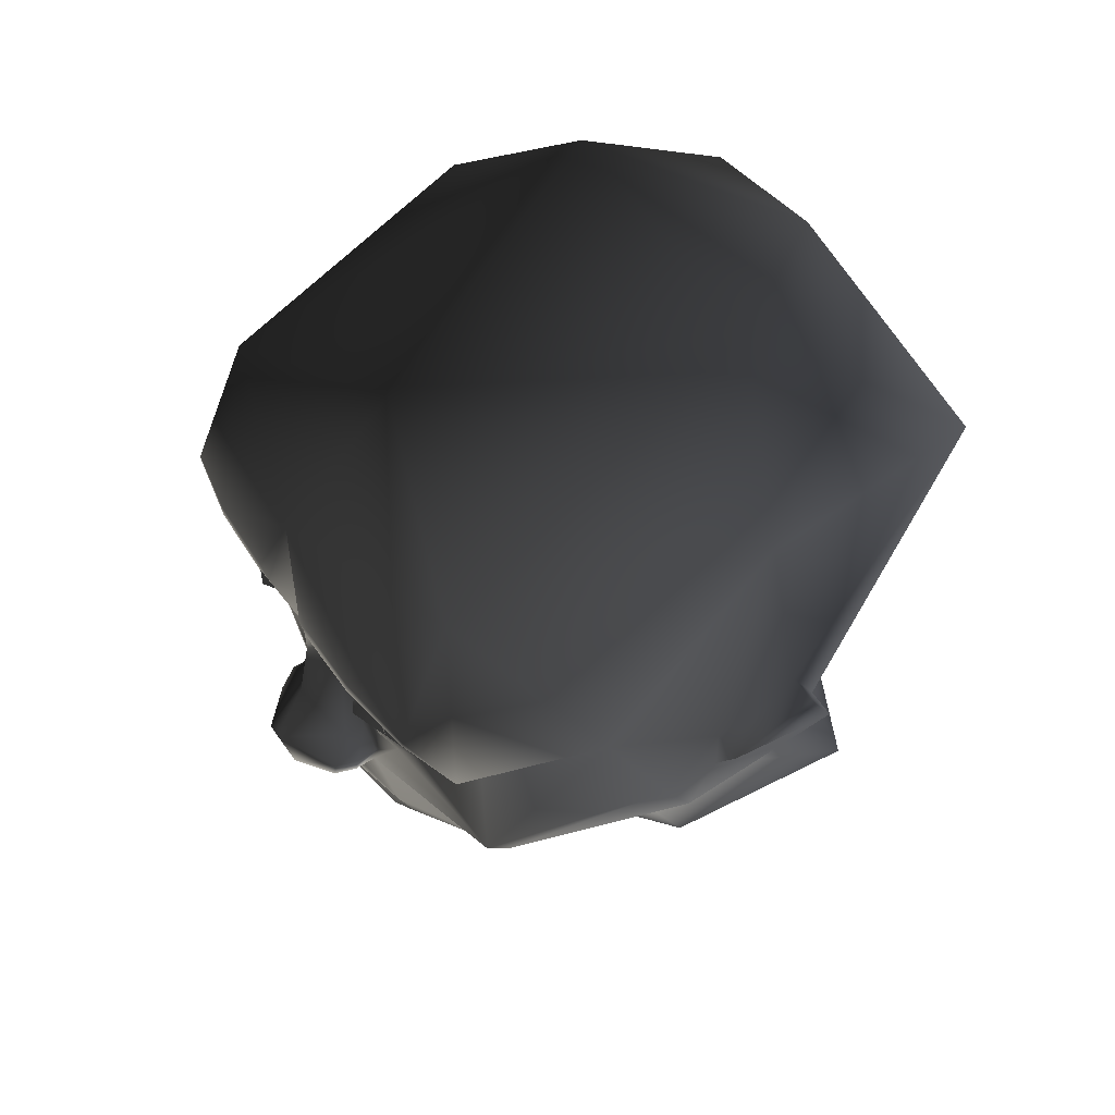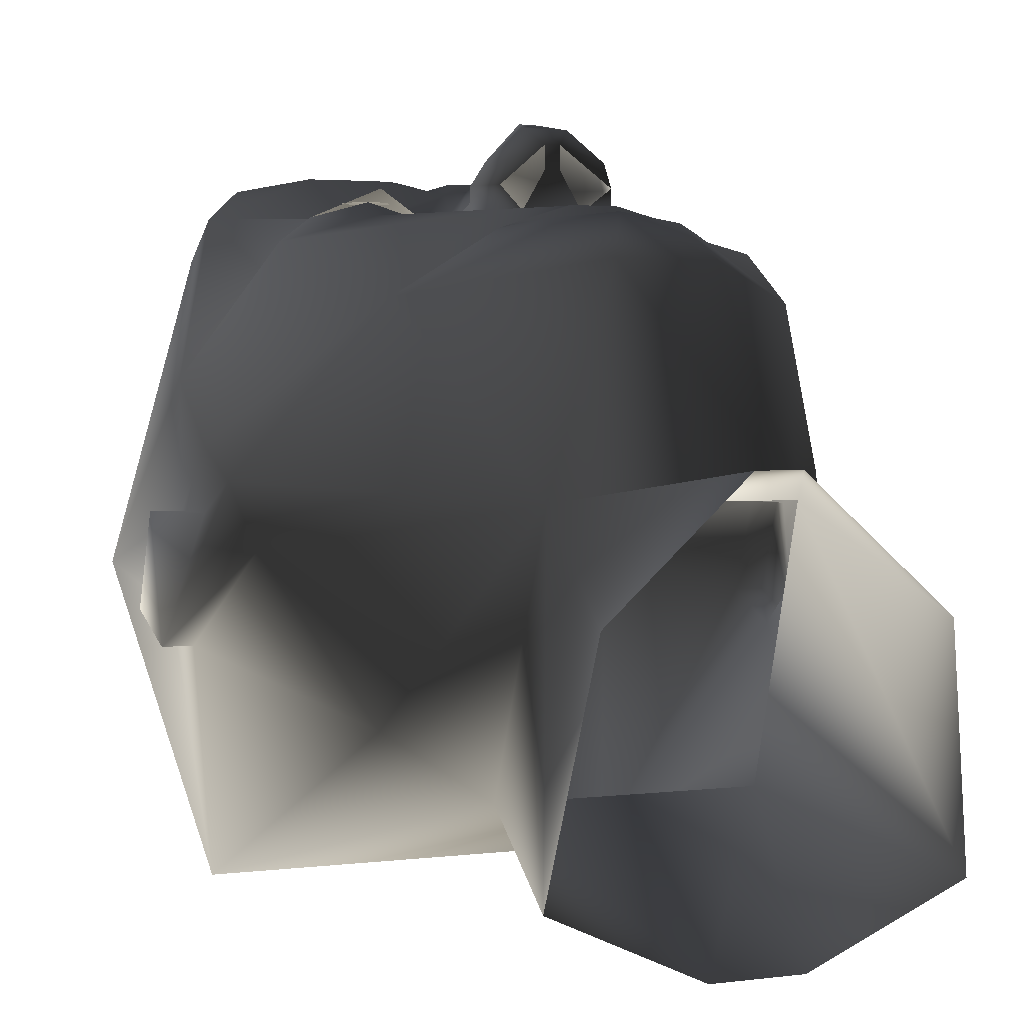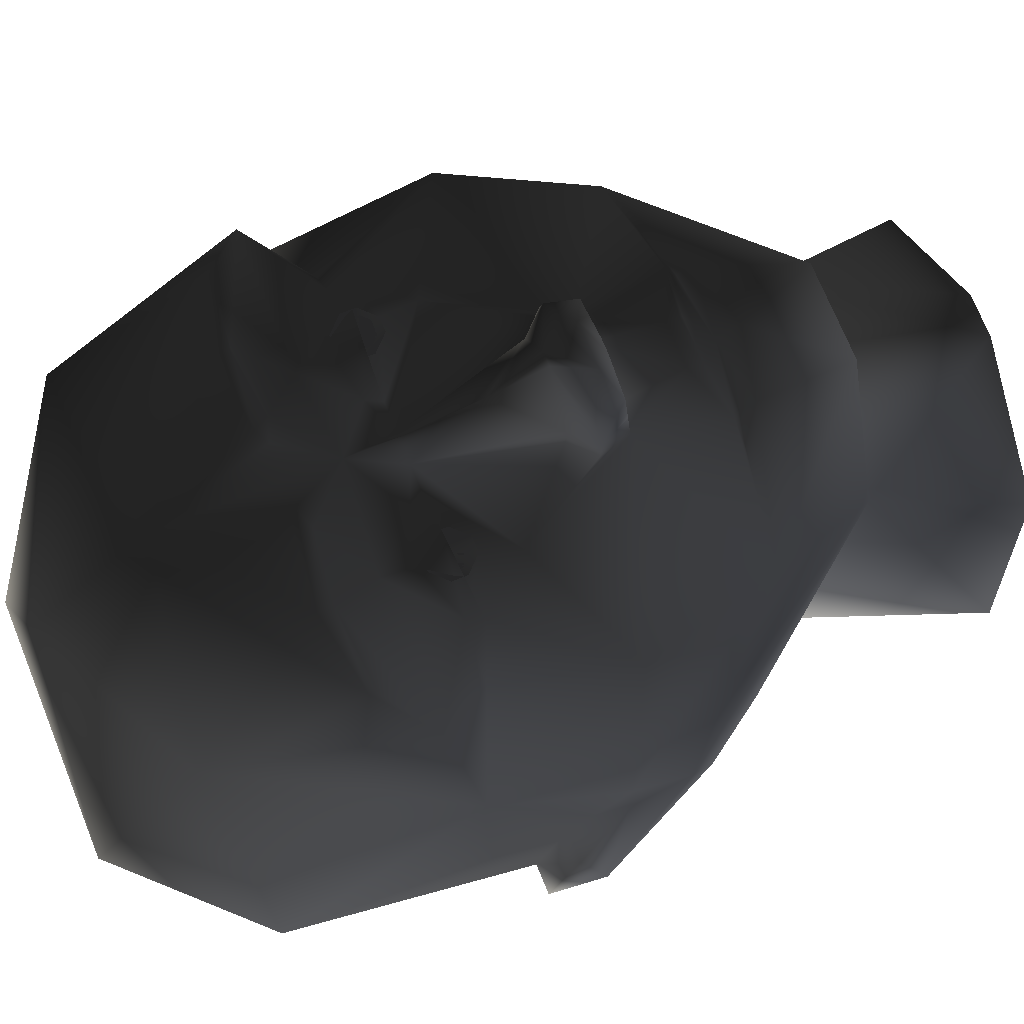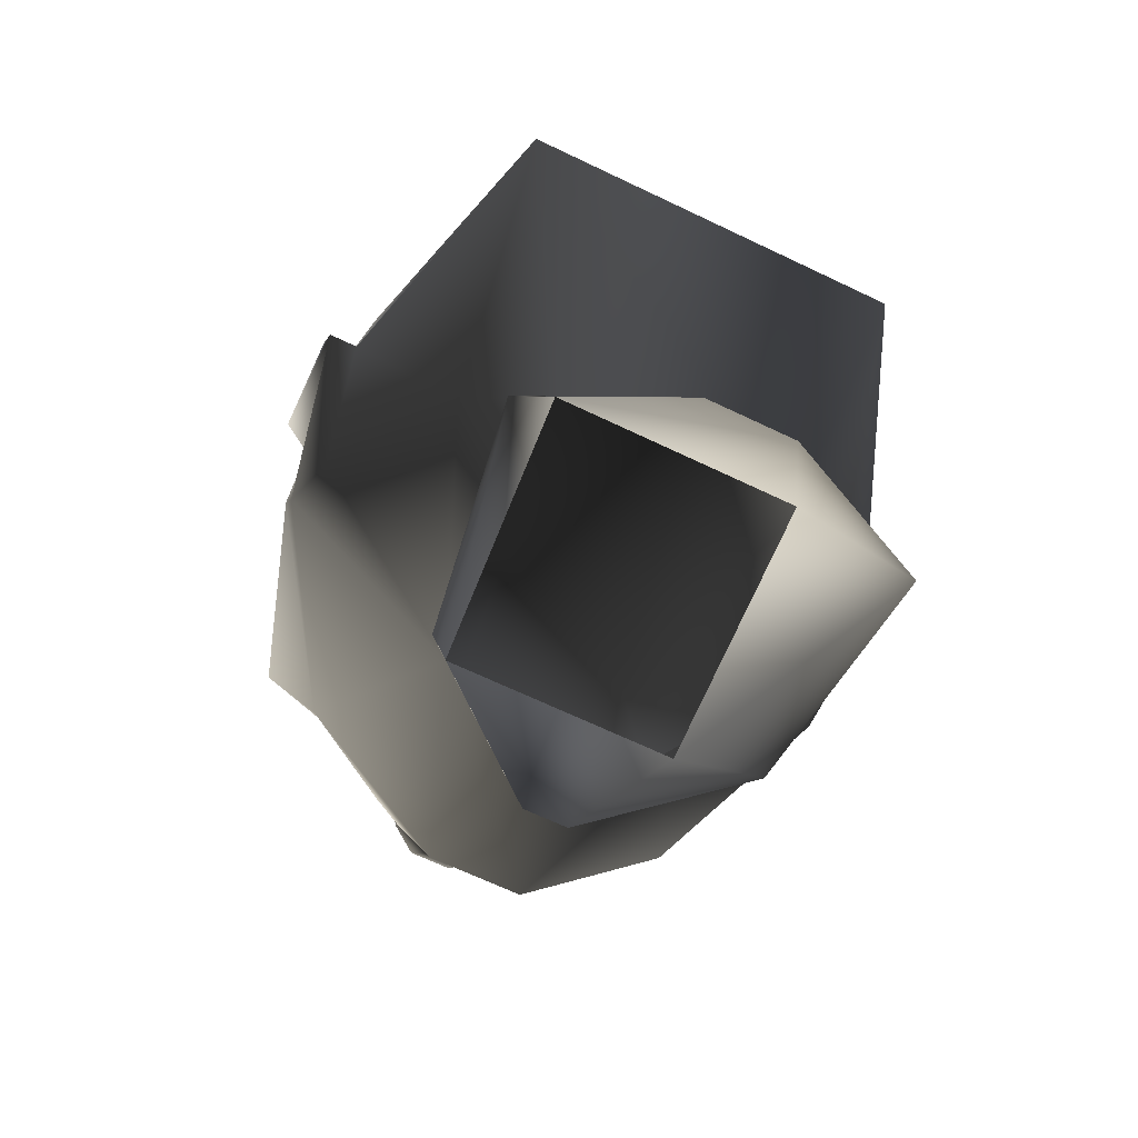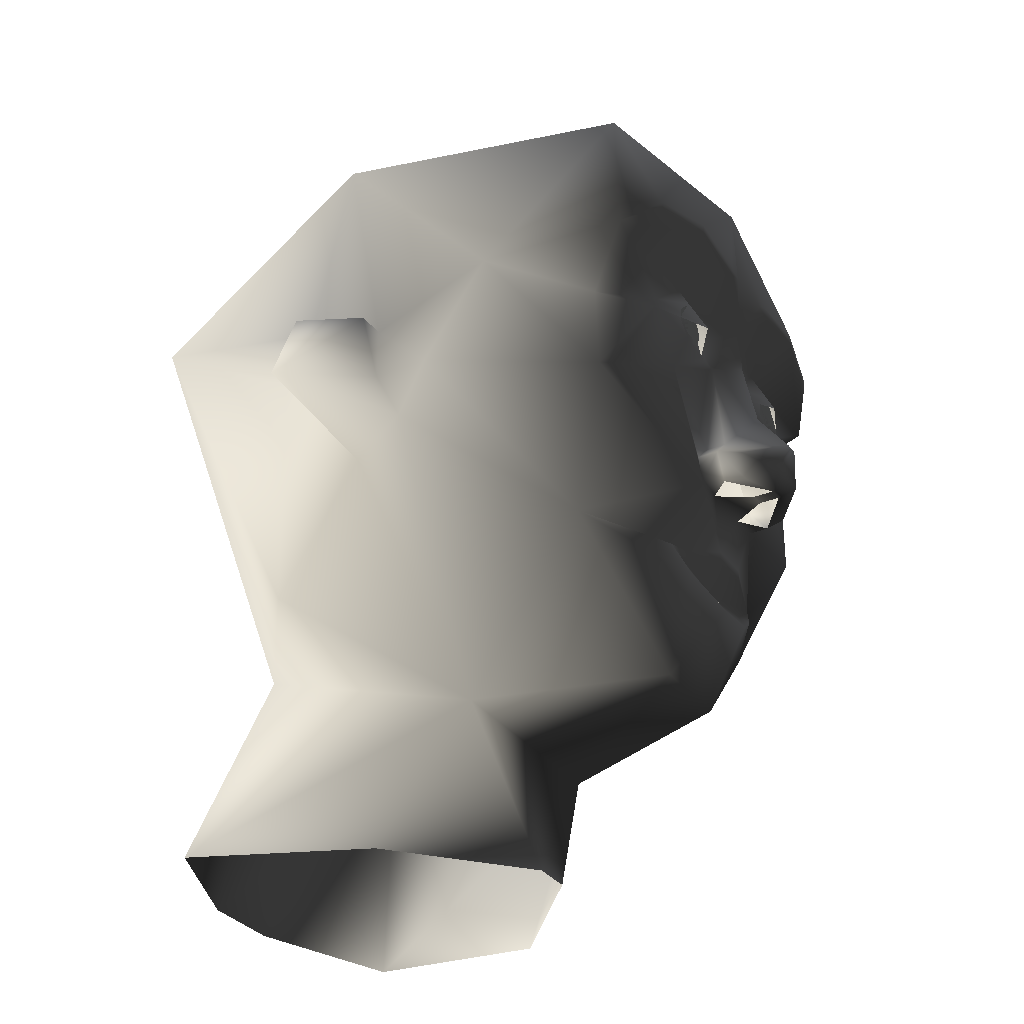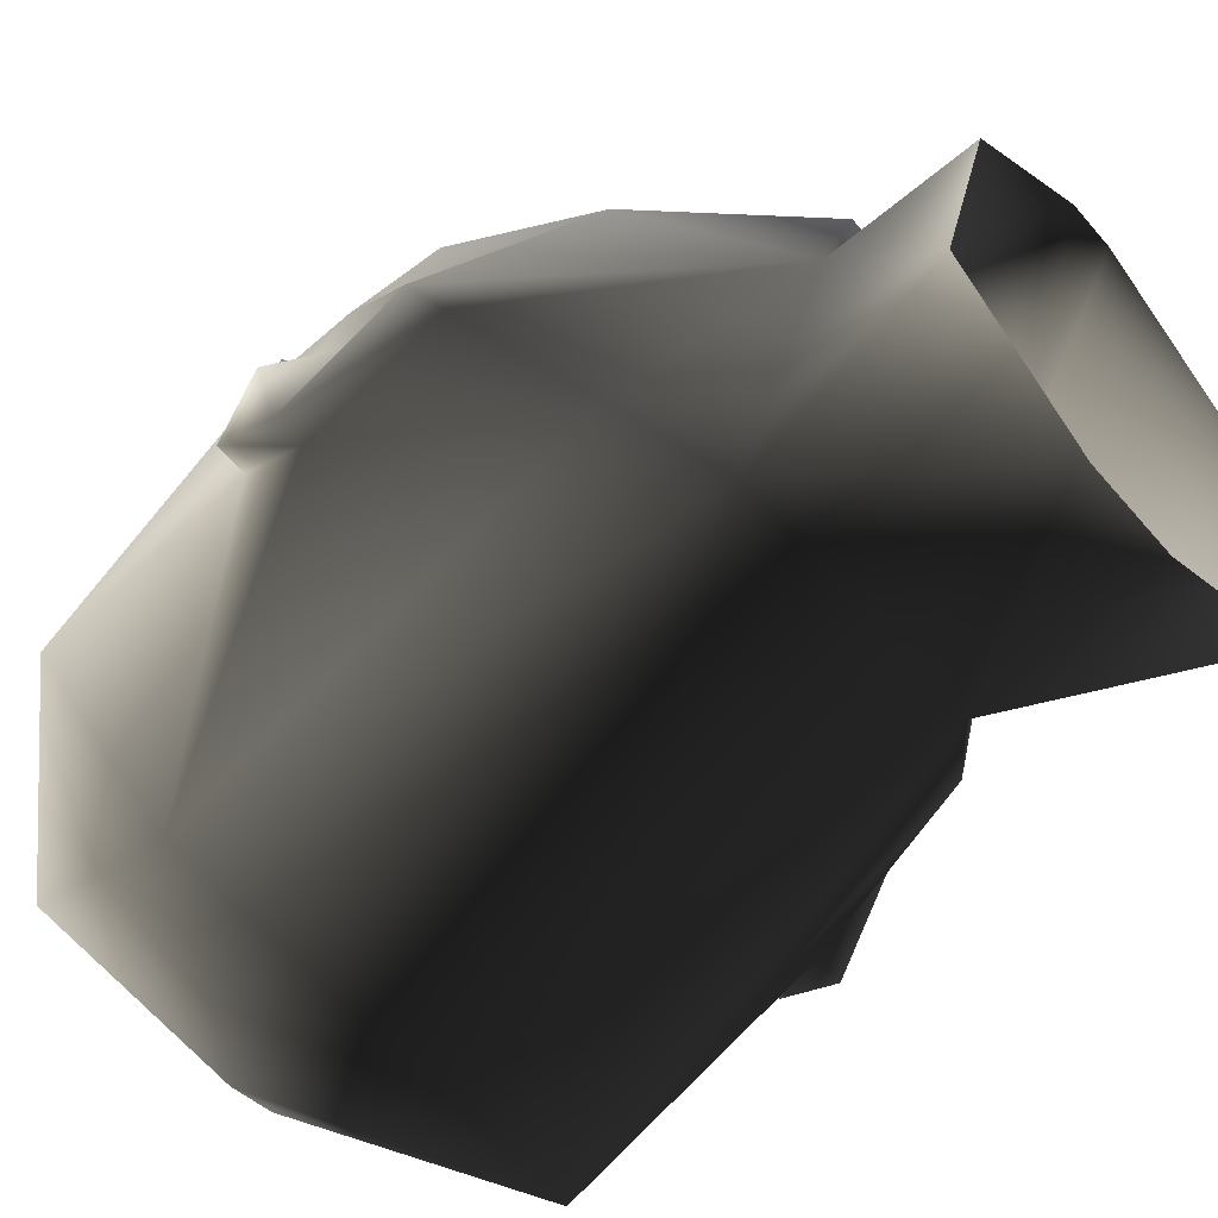
<metadata>
{"format":"obj","ext":"obj","renderer":"f3d","projection":"perspective","resolution":1024,"background":"white","views":[{"elev":58.3,"azim":56.6,"up":"+Y"},{"elev":2.2,"azim":-26.2,"up":"+Z"},{"elev":71.3,"azim":-112.1,"up":"+Z"},{"elev":-67.4,"azim":154.4,"up":"+Y"},{"elev":-32.3,"azim":-60.1,"up":"+Y"},{"elev":-59.4,"azim":-49.9,"up":"+Z"}]}
</metadata>
<code>
o 120
v -10 -14 42
v -9 -15 41
v 0 -16 41
v -3 -13 44
v -3 -11 44
v -8 -2 44
v -26 -13 33
v -13 -14 41
v -9 -17 42
v 0 -19 43
v 9 -17 42
v 9 -15 41
v 10 -14 42
v 3 -13 44
v 3 -11 44
v 4 -2 44
v -4 -2 44
v -7 -2 47
v -9 2 47
v -9 2 44
v -16 14 44
v -32 6 40
v -40 10 16
v -40 2 12
v -16 -32 10
v -7 -31 37
v 13 -14 41
v 26 -13 33
v 8 -2 44
v 32 30 44
v 26 23 37
v 37 27 24
v 25 56 40
v 26 36 48
v 26 35 48
v 16 36 50
v 13 30 44
v 21 23 44
v 22 21 44
v 32 6 40
v 40 10 16
v 40 18 8
v 37 54 0
v 18 72 -8
v 0 68 32
v 0 52 48
v 16 38 50
v 6 37 50
v 7 35 50
v 0 29 48
v 7 24 44
v 14 26 46
v 15 19 46
v 16 14 44
v 40 2 12
v 40 10 8
v 44 18 8
v 40 22 -4
v 28 38 -40
v 0 58 -32
v -18 72 -8
v -25 56 40
v -16 38 50
v -6 37 50
v -4 36 50
v 4 36 50
v -37 27 24
v -27 23 37
v -32 30 44
v -37 54 0
v -40 18 8
v -22 21 44
v -21 23 44
v -13 30 44
v -16 36 50
v -26 35 48
v -26 36 48
v -7 35 50
v 27 -14 -16
v 16 -32 10
v 17 -21 -24
v 40 14 -8
v 38 -2 4
v 6 -31 37
v -3 -54 14
v 3 -54 14
v 22 -54 -2
v 26 -51 -31
v 6 -50 -40
v -6 -50 -40
v -17 -21 -24
v -29 38 -40
v -28 -14 -16
v -40 14 -8
v -40 22 -4
v -44 18 8
v -40 10 8
v -44 14 -8
v -38 -2 4
v -44 22 -4
v 44 14 -8
v 44 22 -4
v -7 24 44
v -2 22 44
v 0 22 48
v 2 22 44
v 6 22 44
v -15 19 46
v -14 26 46
v -6 22 44
v -6 5 44
v -6 5 47
v 0 12 50
v 6 5 47
v 6 5 44
v -26 -51 -31
v -21 -54 -2
v -12 22 48
v 12 22 48
v 1 -2 49
v -1 -2 49
v 1 -2 52
v -1 -2 52
v 3 0 54
v -3 0 54
v -6 -2 50
v -7 2 50
v -1 5 55
v 8 -2 47
v 9 2 44
v 9 2 47
v 7 -2 50
v 8 2 50
v 1 5 55
v -13 24 46
v -15 24 46
v -16 23 46
v -16 21 46
v -15 20 46
v -13 20 46
v -12 21 46
v -12 23 46
v -13 25 46
v -15 25 46
v -17 23 46
v -17 21 46
v -13 19 46
v -11 21 46
v -11 23 46
v 11 23 46
v 11 21 46
v 13 19 46
v 17 21 46
v 17 23 46
v 15 25 46
v 13 25 46
v 12 23 46
v 12 21 46
v 13 20 46
v 15 20 46
v 16 21 46
v 16 23 46
v 15 24 46
v 13 24 46
f 1 2 3
f 1 3 4
f 1 4 5
f 1 5 6
f 1 6 7
f 1 7 8
f 1 8 2
f 2 8 9
f 2 9 3
f 3 9 10
f 3 10 11
f 3 11 12
f 3 12 13
f 3 13 14
f 3 14 4
f 4 14 15
f 4 15 5
f 5 15 16
f 5 16 17
f 5 17 6
f 6 17 18
f 6 18 19
f 6 19 20
f 6 20 21
f 6 21 22
f 6 22 7
f 7 22 23
f 7 23 24
f 7 24 25
f 7 25 26
f 7 26 9
f 7 9 8
f 27 13 12
f 27 12 11
f 27 11 28
f 27 28 13
f 13 28 29
f 13 29 15
f 13 15 14
f 30 31 32
f 30 32 33
f 30 33 34
f 30 34 35
f 30 35 36
f 30 36 37
f 30 37 38
f 30 38 31
f 31 38 39
f 31 39 40
f 31 40 32
f 32 40 41
f 32 41 42
f 32 42 43
f 32 43 33
f 33 43 44
f 33 44 45
f 33 45 46
f 33 46 47
f 33 47 34
f 34 47 35
f 35 47 36
f 36 47 48
f 36 48 49
f 36 49 37
f 37 49 50
f 37 50 51
f 37 51 52
f 37 52 38
f 38 52 39
f 39 52 53
f 39 53 54
f 39 54 40
f 40 54 29
f 40 29 28
f 40 28 41
f 41 28 55
f 41 55 56
f 41 56 42
f 42 56 56
f 42 56 57
f 42 57 58
f 42 58 43
f 43 58 59
f 43 59 44
f 44 59 60
f 44 60 61
f 44 61 45
f 45 61 62
f 45 62 46
f 46 62 63
f 46 63 64
f 46 64 65
f 46 65 50
f 46 50 66
f 46 66 48
f 46 48 47
f 67 68 69
f 67 69 62
f 67 62 70
f 67 70 71
f 67 71 23
f 67 23 22
f 67 22 68
f 68 22 72
f 68 72 73
f 68 73 69
f 69 73 74
f 69 74 75
f 69 75 76
f 69 76 77
f 69 77 62
f 62 77 63
f 63 77 75
f 63 75 78
f 63 78 65
f 63 65 64
f 79 80 81
f 79 81 59
f 79 59 82
f 79 82 83
f 79 83 80
f 80 83 55
f 80 55 28
f 80 28 84
f 80 84 26
f 80 26 25
f 80 25 85
f 80 85 86
f 80 86 87
f 80 87 88
f 80 88 81
f 81 88 89
f 81 89 90
f 81 90 91
f 81 91 59
f 59 91 92
f 59 92 60
f 60 92 61
f 61 92 70
f 61 70 62
f 91 25 93
f 91 93 92
f 92 93 94
f 92 94 95
f 92 95 70
f 70 95 71
f 71 95 96
f 71 96 97
f 71 97 97
f 71 97 23
f 23 97 24
f 24 97 98
f 24 98 99
f 24 99 25
f 25 99 93
f 93 99 94
f 94 99 98
f 94 98 100
f 94 100 95
f 95 100 96
f 96 100 98
f 96 98 97
f 57 101 102
f 57 102 58
f 58 102 82
f 58 82 59
f 101 57 56
f 101 56 55
f 101 55 83
f 101 83 82
f 101 82 102
f 55 56 56
f 97 97 24
f 48 66 49
f 49 66 50
f 77 76 75
f 50 65 78
f 50 78 74
f 50 74 103
f 50 103 104
f 50 104 105
f 50 105 106
f 50 106 51
f 51 106 107
f 51 107 53
f 51 53 52
f 73 72 108
f 73 108 109
f 73 109 74
f 74 109 103
f 103 109 110
f 103 110 104
f 104 110 21
f 104 21 111
f 104 111 112
f 104 112 113
f 104 113 105
f 105 113 106
f 106 113 114
f 106 114 115
f 106 115 54
f 106 54 107
f 107 54 53
f 109 108 110
f 110 108 21
f 21 108 72
f 21 72 22
f 25 116 117
f 25 117 85
f 25 91 116
f 116 91 90
f 109 73 118
f 109 118 103
f 103 118 110
f 73 72 118
f 119 38 52
f 119 52 51
f 119 51 107
f 119 39 38
f 17 16 120
f 17 120 121
f 121 120 122
f 121 122 123
f 123 122 124
f 123 124 125
f 123 125 126
f 123 126 18
f 18 126 19
f 19 126 127
f 19 127 128
f 19 128 112
f 19 112 20
f 20 112 111
f 20 111 21
f 16 29 129
f 129 29 130
f 129 130 131
f 129 131 132
f 129 132 122
f 122 132 124
f 124 132 133
f 124 133 134
f 124 134 125
f 125 134 128
f 125 128 127
f 125 127 126
f 130 29 54
f 130 54 115
f 130 115 131
f 131 115 114
f 131 114 133
f 131 133 132
f 114 134 133
f 134 114 113
f 134 113 128
f 128 113 112
f 78 75 74
f 29 16 15
f 26 10 9
f 10 26 84
f 10 84 11
f 11 84 28
f 135 136 137
f 135 137 138
f 135 138 139
f 135 139 140
f 135 140 141
f 135 141 142
f 143 144 145
f 143 145 146
f 143 146 108
f 143 108 147
f 143 147 148
f 143 148 149
f 150 151 152
f 150 152 53
f 150 53 153
f 150 153 154
f 150 154 155
f 150 155 156
f 157 158 159
f 157 159 160
f 157 160 161
f 157 161 162
f 157 162 163
f 157 163 164

</code>
